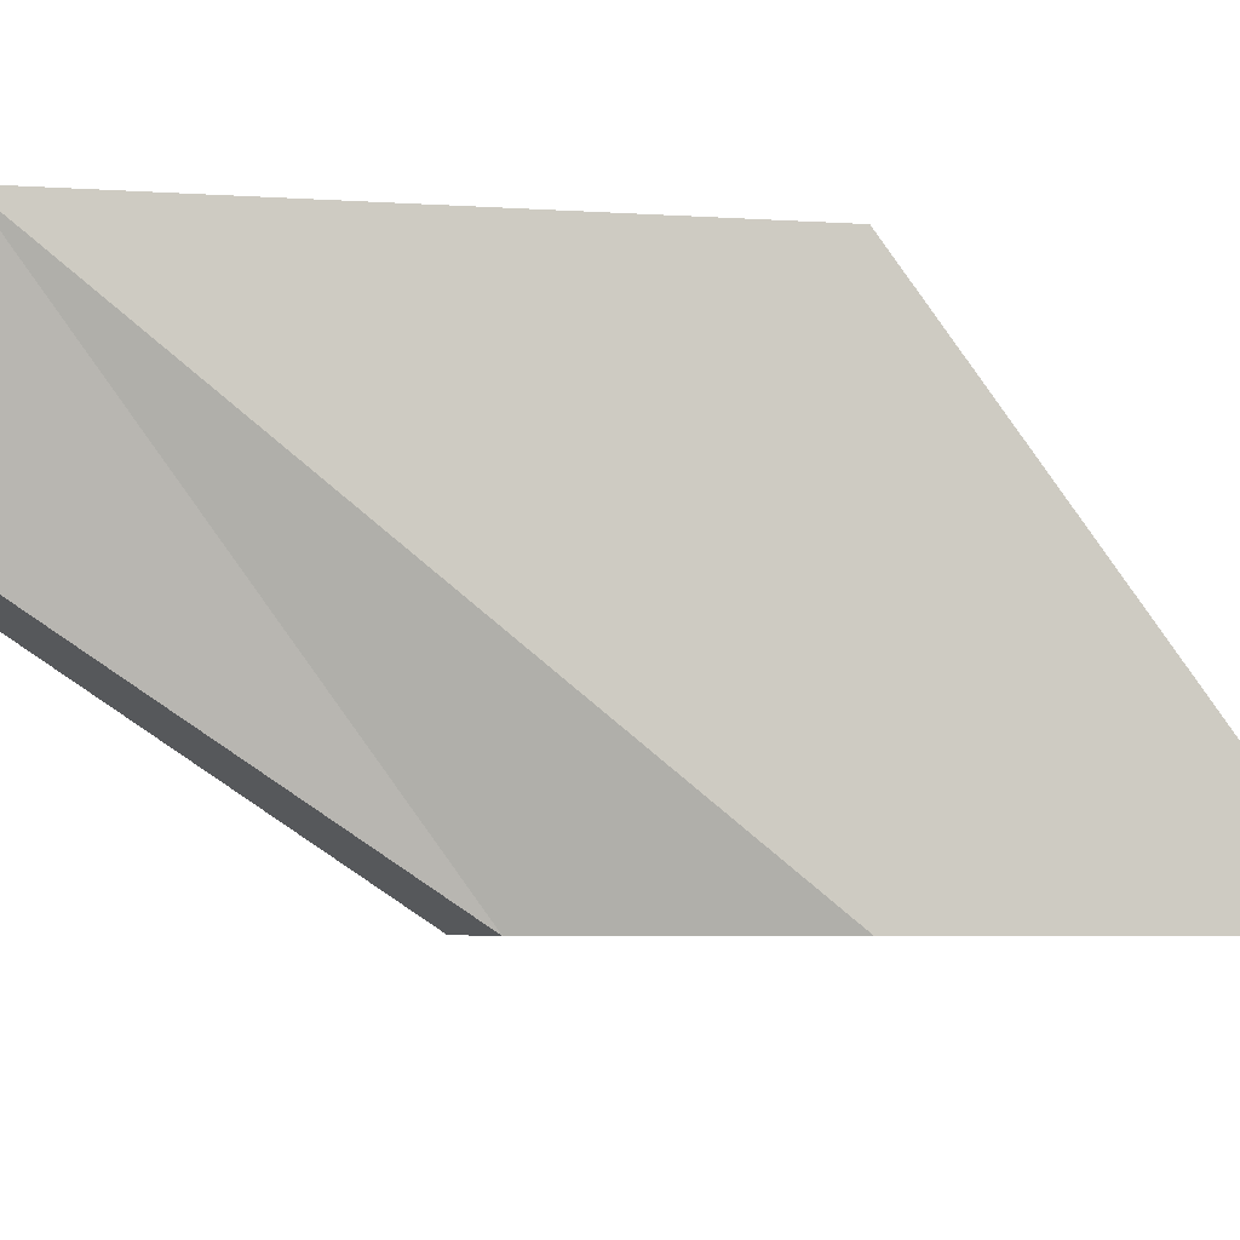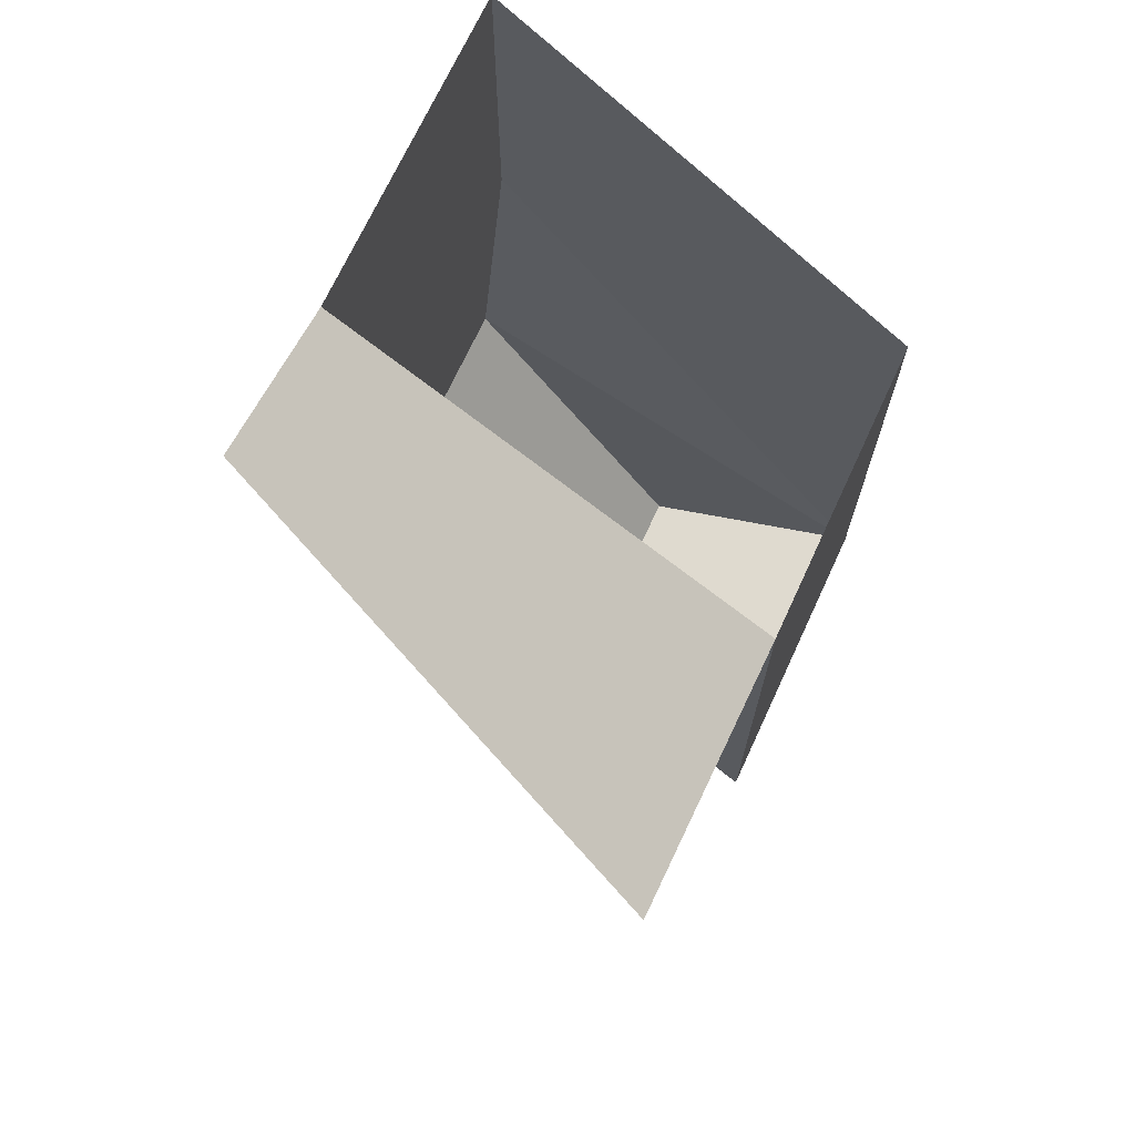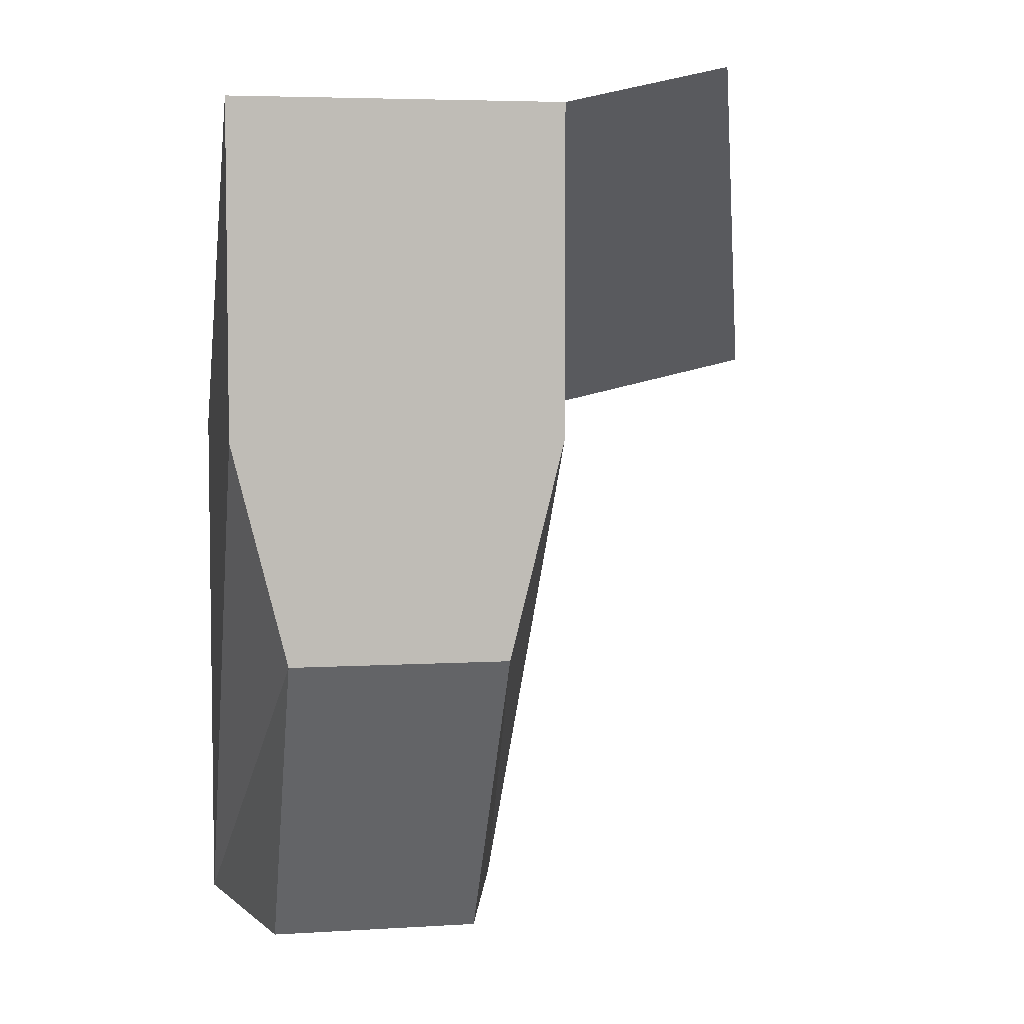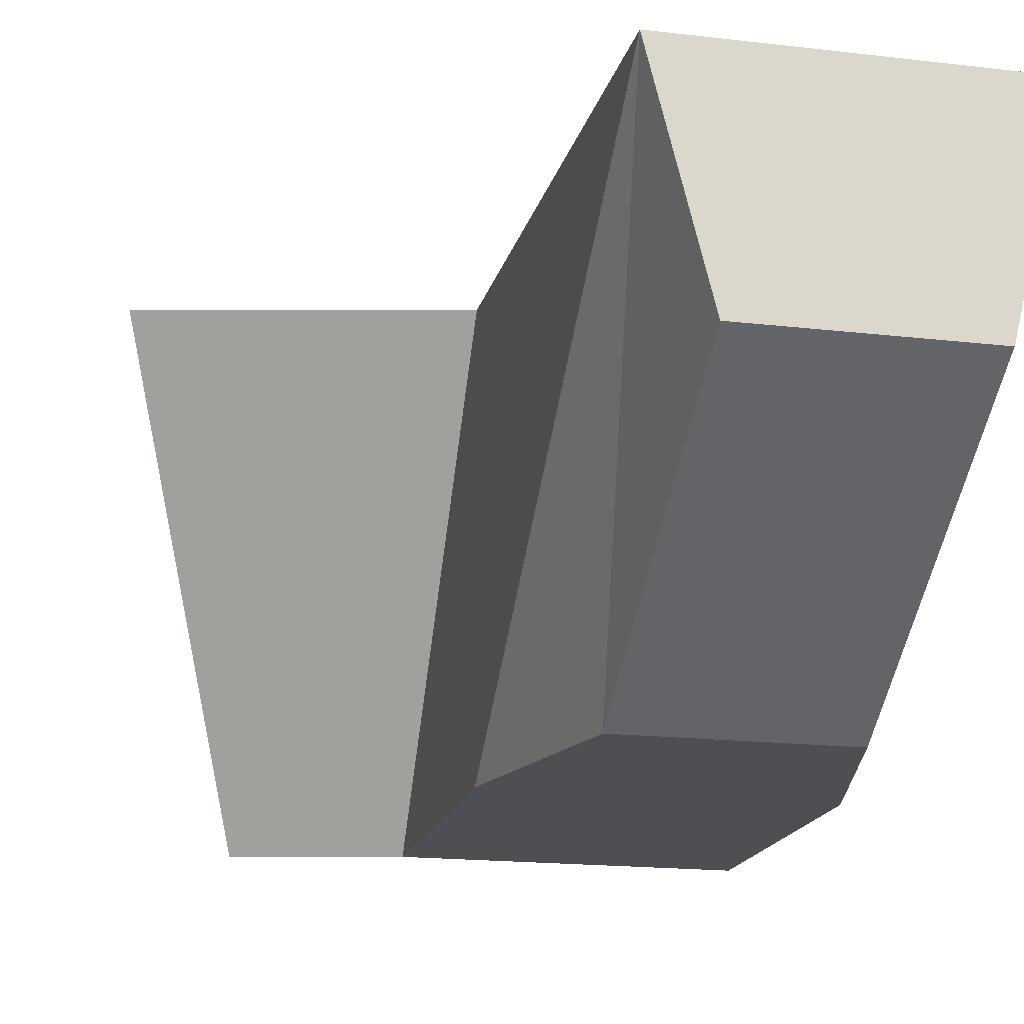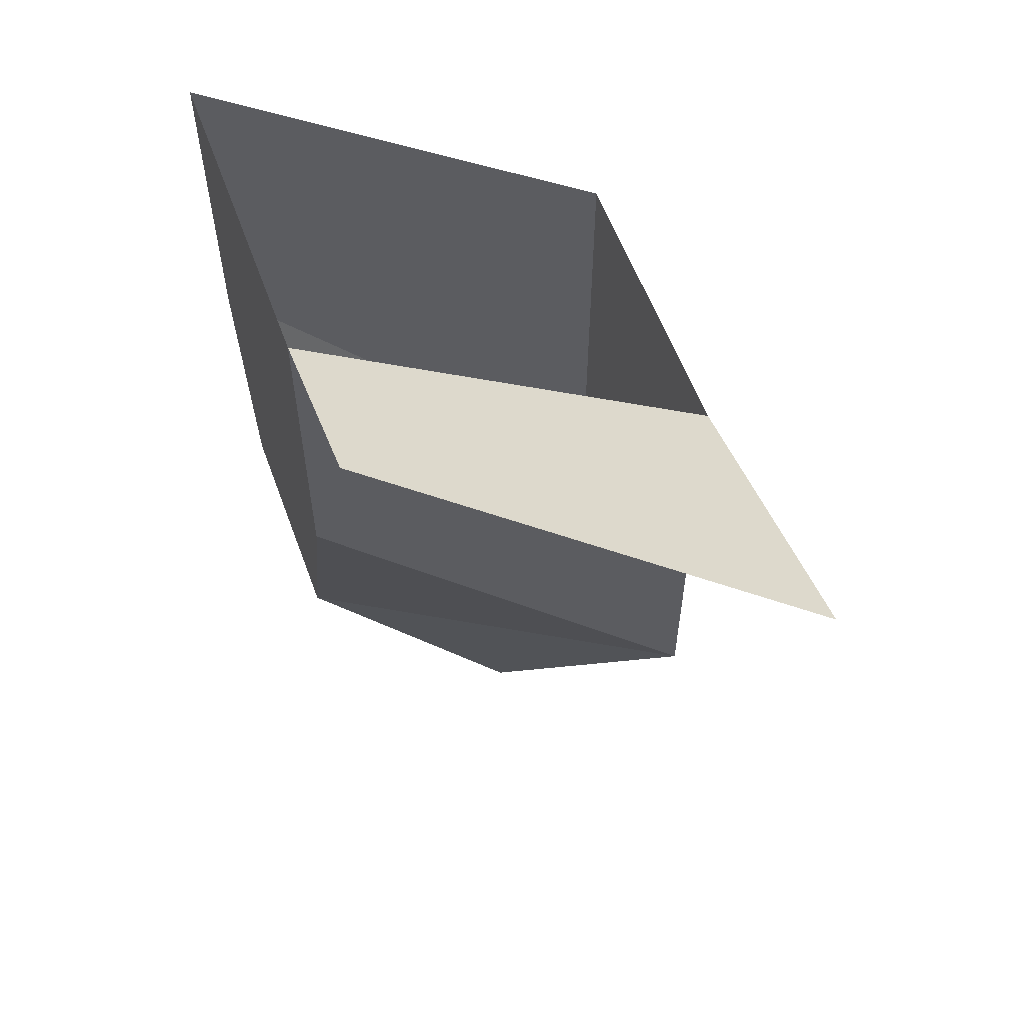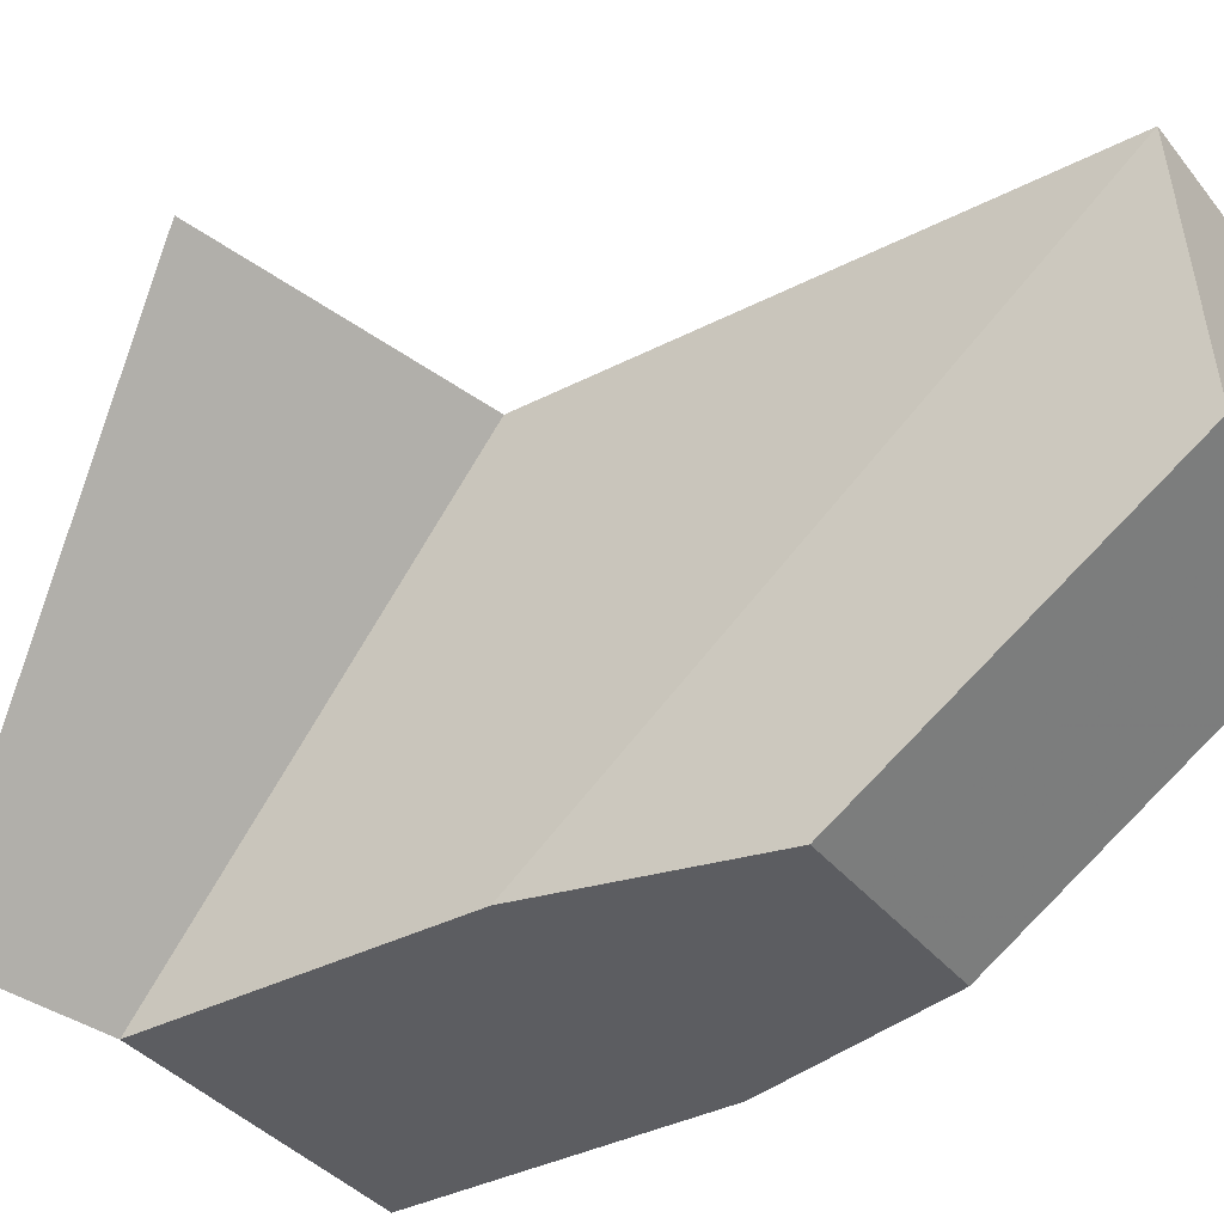
<metadata>
{"format":"obj","ext":"obj","renderer":"f3d","projection":"perspective","resolution":1024,"background":"white","views":[{"elev":-5.2,"azim":78.1,"up":"+Z"},{"elev":70.7,"azim":-65.2,"up":"+Y"},{"elev":5.2,"azim":169.3,"up":"+Y"},{"elev":-17.8,"azim":-13.0,"up":"+Z"},{"elev":58.2,"azim":-110.1,"up":"+Y"},{"elev":-37.2,"azim":-56.4,"up":"+Z"}]}
</metadata>
<code>
v 0.075 -0.5 -0.2
v -0.075 -0.5 -0.2
v -0.075 -0.65 -0.2
v 0.075 -0.65 -0.2
v 0.075 -0.9 0
v 0.075 -0.65 0
v -0.075 -0.65 0
v -0.075 -0.9 0
v 0.075 -0.65 -0.2
v 0.05 -0.75 -0.2
v -0.05 -0.75 -0.2
v -0.075 -0.65 -0.2
v -0.075 -0.9 0
v -0.05 -0.9 -0.1
v 0.05 -0.9 -0.1
v 0.075 -0.9 0
v -0.1494 -0.483 -0.2
v -0.075 -0.5 -0.2
v -0.075 -0.65 0
v -0.2145 -0.6182 0
v -0.075 -0.5 -0.2
v -0.075 -0.65 -0.2
v -0.075 -0.9 0
v -0.075 -0.65 0
v -0.075 -0.65 -0.2
v -0.05 -0.75 -0.2
v -0.075 -0.9 0
v -0.05 -0.75 -0.2
v -0.05 -0.9 -0.1
v -0.075 -0.9 0
v -0.05 -0.75 -0.2
v 0.05 -0.75 -0.2
v 0.05 -0.9 -0.1
v -0.05 -0.9 -0.1
v 0.05 -0.75 -0.2
v 0.075 -0.65 -0.2
v 0.075 -0.9 0
v 0.05 -0.75 -0.2
v 0.075 -0.9 0
v 0.05 -0.9 -0.1
v 0.075 -0.65 -0.2
v 0.075 -0.5 -0.2
v 0.075 -0.65 0
v 0.075 -0.9 0
g mesh51676
f 1 3 2
f 3 1 4
g mesh51678
f 5 6 7
f 7 8 5
f 9 10 11
f 11 12 9
f 13 14 15
f 15 16 13
f 17 18 19
f 19 20 17
f 21 22 23
f 23 24 21
f 25 26 27
f 28 29 30
f 31 32 33
f 33 34 31
f 35 36 37
f 38 39 40
f 41 42 43
f 43 44 41

</code>
